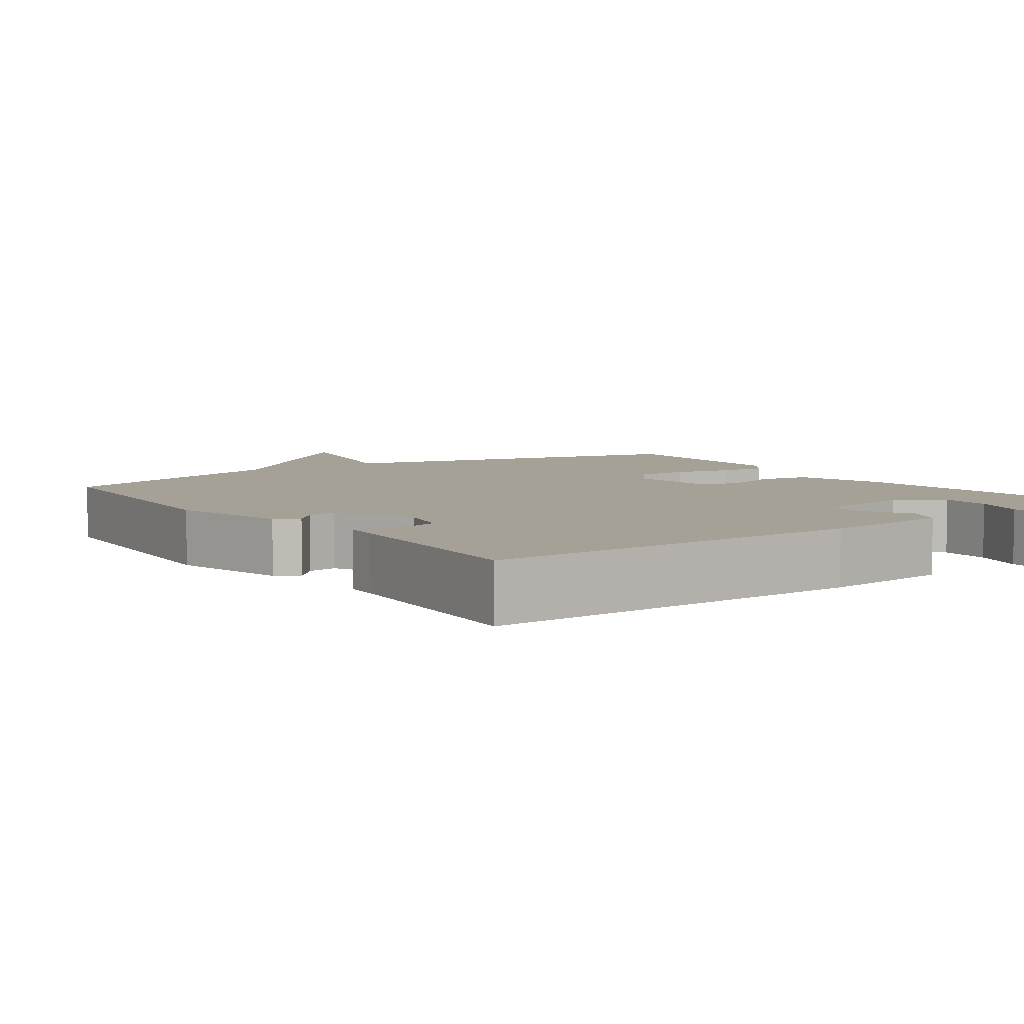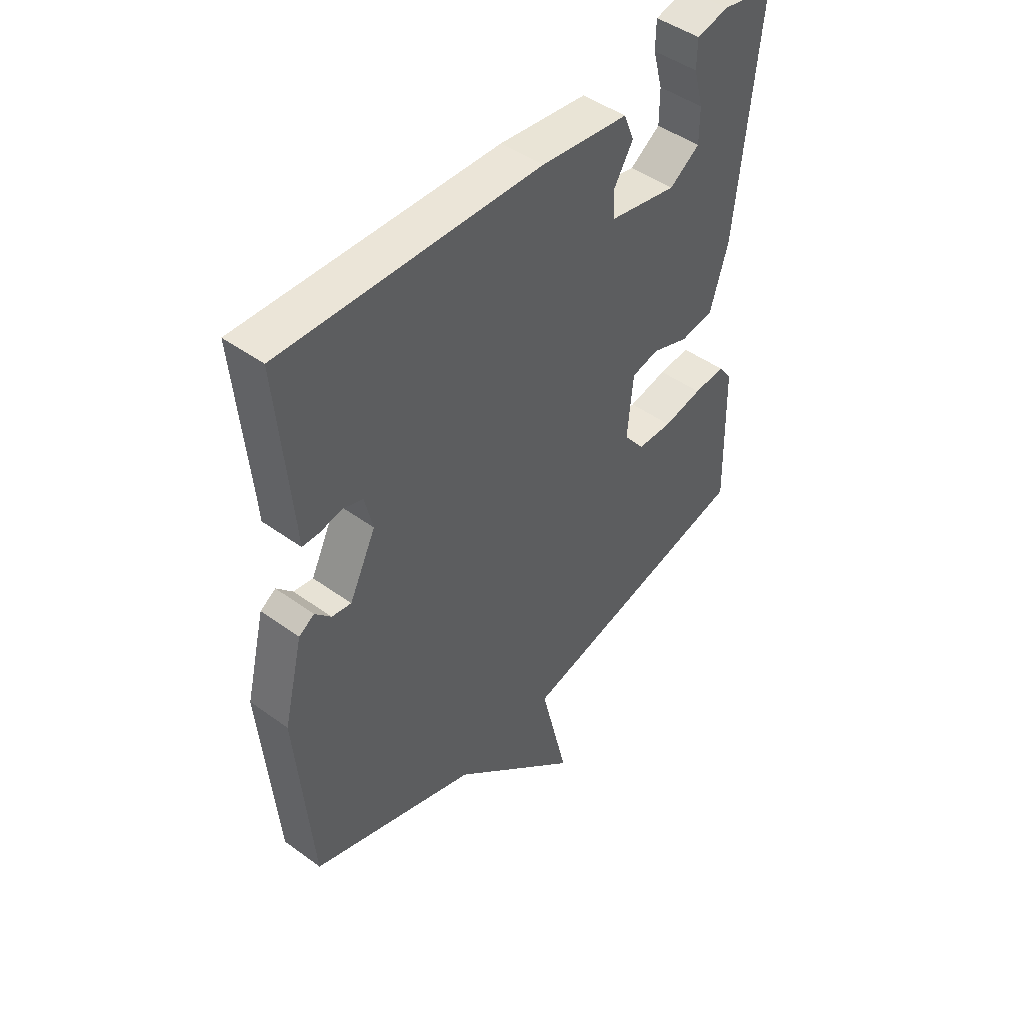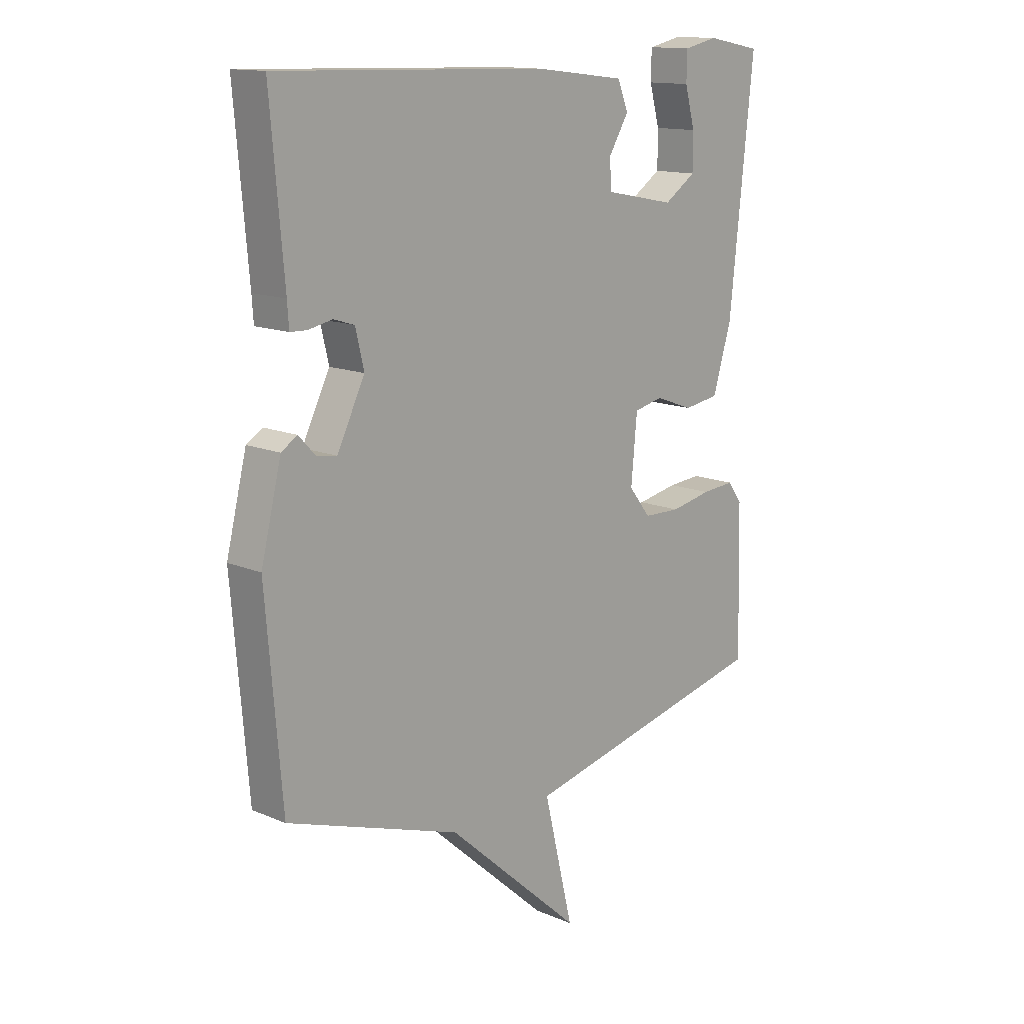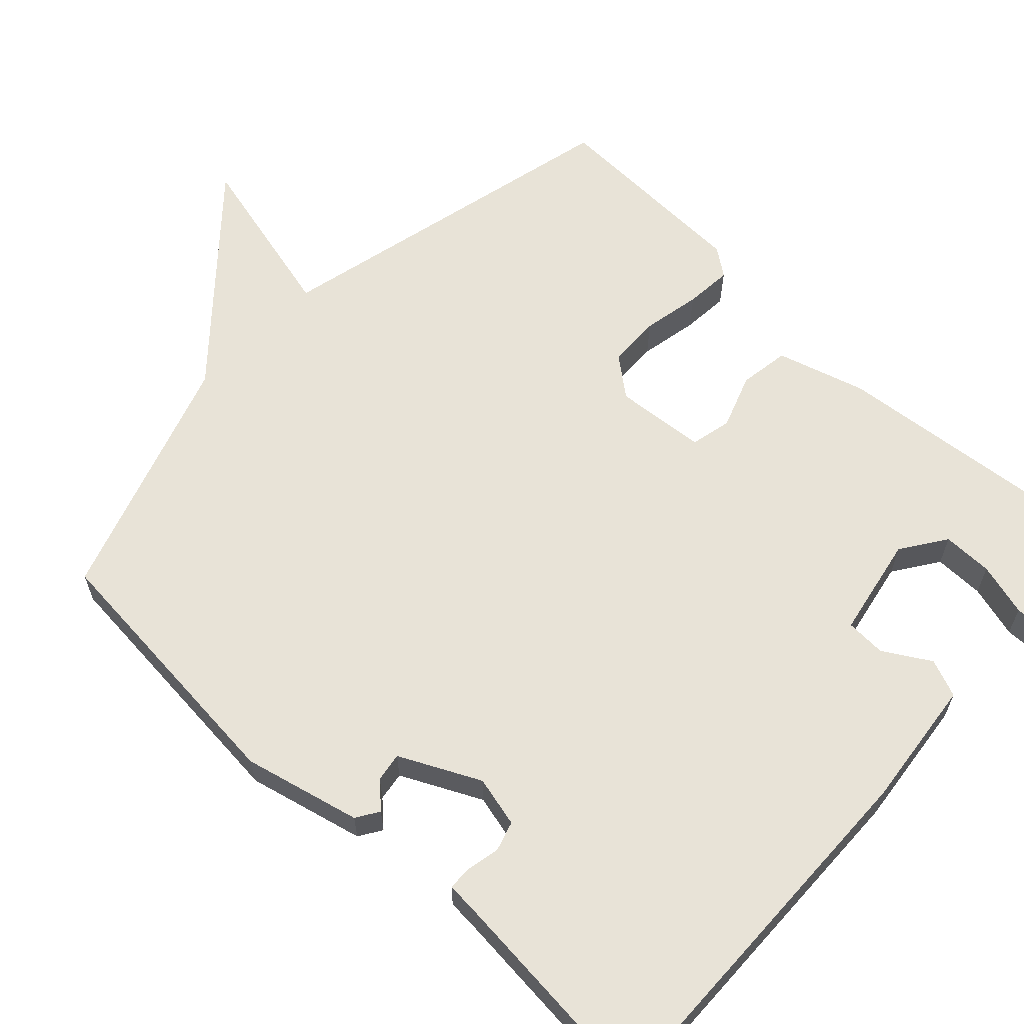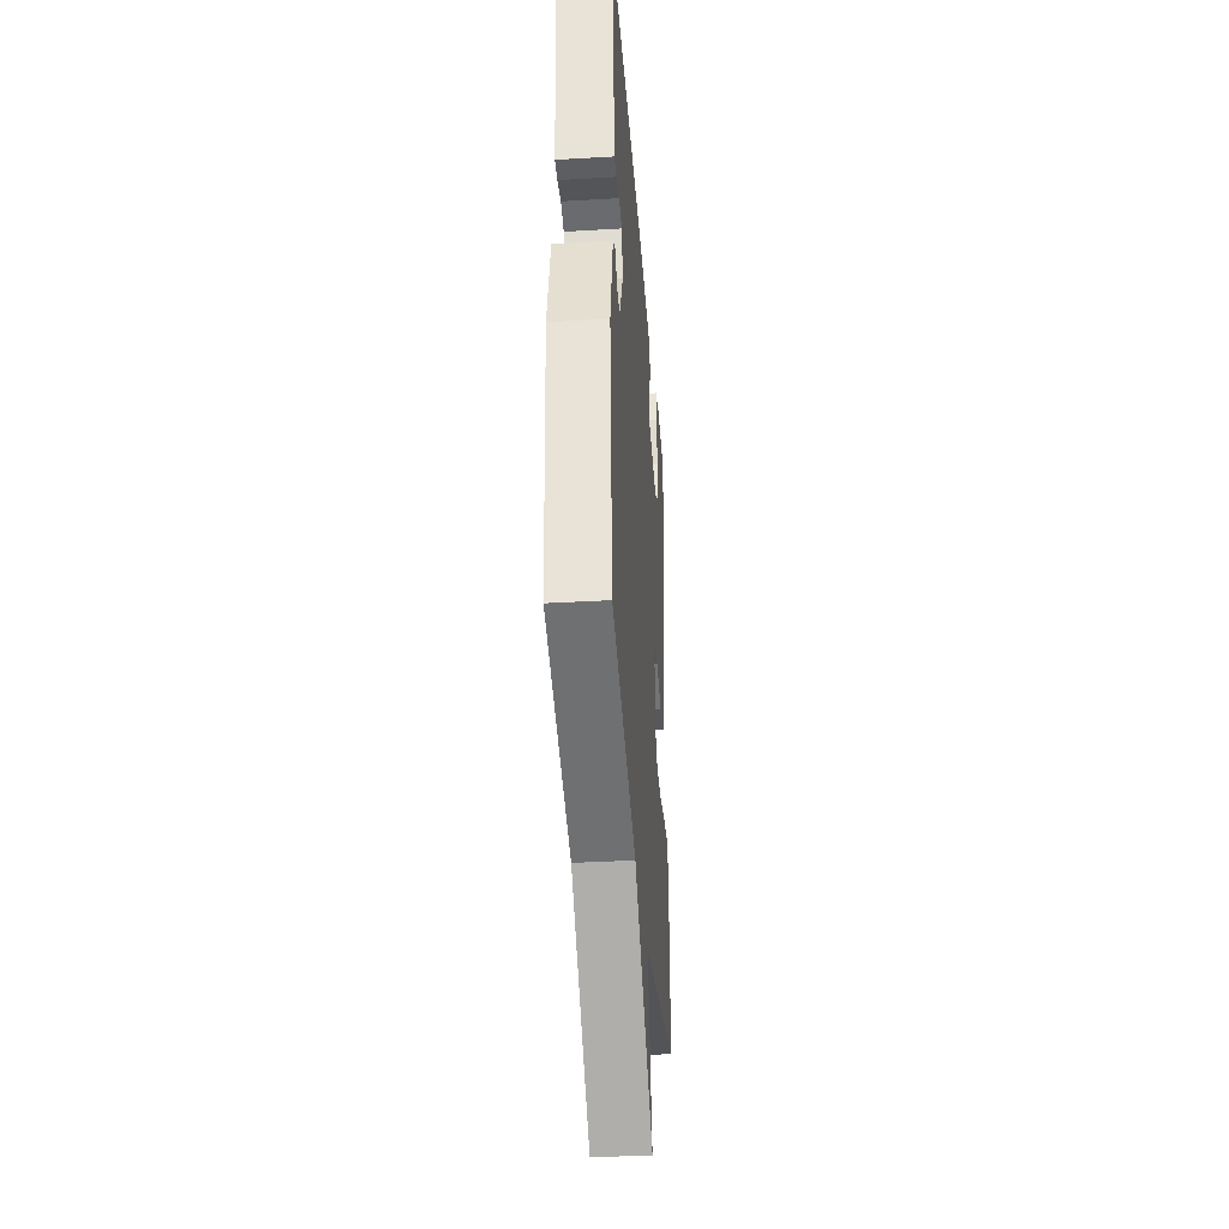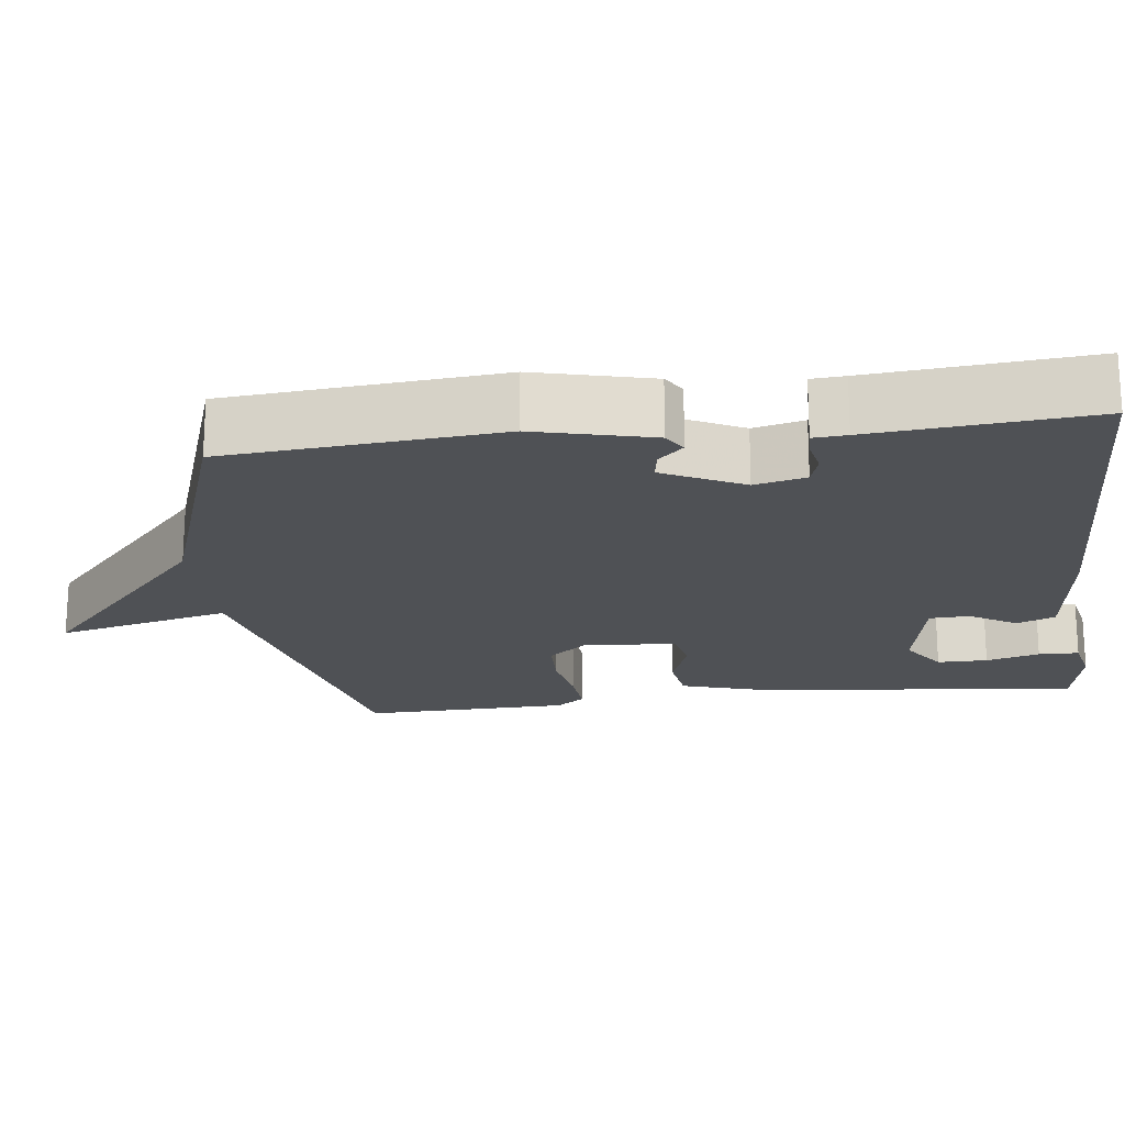
<metadata>
{"format":"obj","ext":"obj","renderer":"f3d","projection":"perspective","resolution":1024,"background":"white","views":[{"elev":6.0,"azim":-35.0,"up":"+Y"},{"elev":46.3,"azim":-50.3,"up":"+Z"},{"elev":13.9,"azim":-46.8,"up":"+Z"},{"elev":62.4,"azim":-46.5,"up":"+Y"},{"elev":-36.4,"azim":-85.6,"up":"+Z"},{"elev":-19.9,"azim":-82.9,"up":"+Y"}]}
</metadata>
<code>
v -0.5 0.07 -0.5
v -0.53 0.07 -0.142
v -0.492 0.07 0.012
v -0.462 0.07 0.031
v -0.431 0.07 -0.002
v -0.393 0.07 -0.008
v -0.341 0.07 0.097
v -0.357 0.07 0.164
v -0.396 0.07 0.176
v -0.44 0.07 0.167
v -0.472 0.07 0.168
v -0.475 0.07 0.212
v -0.5 0.07 0.5
v 0.005 0.07 0.486
v 0.176 0.07 0.466
v 0.196 0.07 0.416
v 0.159 0.07 0.355
v 0.161 0.07 0.302
v 0.294 0.07 0.276
v 0.353 0.07 0.316
v 0.353 0.07 0.382
v 0.334 0.07 0.452
v 0.335 0.07 0.505
v 0.398 0.07 0.519
v 0.5 0.07 0.5
v 0.455 0.07 0.075
v 0.42 0.07 -0.041
v 0.354 0.07 -0.051
v 0.282 0.07 -0.025
v 0.228 0.07 -0.037
v 0.217 0.07 -0.157
v 0.258 0.07 -0.209
v 0.327 0.07 -0.211
v 0.404 0.07 -0.196
v 0.466 0.07 -0.191
v 0.493 0.07 -0.228
v 0.5 0.07 -0.5
v 0.026 0.07 -0.61
v 0.081 0.07 -0.838
v -0.174 0.07 -0.61
v -0.5 0 -0.5
v -0.53 0 -0.142
v -0.492 0 0.012
v -0.462 0 0.031
v -0.431 0 -0.002
v -0.393 0 -0.008
v -0.341 0 0.097
v -0.357 0 0.164
v -0.396 0 0.176
v -0.44 0 0.167
v -0.472 0 0.168
v -0.475 0 0.212
v -0.5 0 0.5
v 0.005 0 0.486
v 0.176 0 0.466
v 0.196 0 0.416
v 0.159 0 0.355
v 0.161 0 0.302
v 0.294 0 0.276
v 0.353 0 0.316
v 0.353 0 0.382
v 0.334 0 0.452
v 0.335 0 0.505
v 0.398 0 0.519
v 0.5 0 0.5
v 0.455 0 0.075
v 0.42 0 -0.041
v 0.354 0 -0.051
v 0.282 0 -0.025
v 0.228 0 -0.037
v 0.217 0 -0.157
v 0.258 0 -0.209
v 0.327 0 -0.211
v 0.404 0 -0.196
v 0.466 0 -0.191
v 0.493 0 -0.228
v 0.5 0 -0.5
v 0.026 0 -0.61
v 0.081 0 -0.838
v -0.174 0 -0.61
f 38 39 40
f 38 40 1
f 37 38 1
f 36 37 1
f 35 36 1
f 34 35 1
f 33 34 1
f 32 33 1
f 1 2 3
f 32 1 3
f 31 32 3
f 27 28 29
f 26 27 29
f 25 26 29
f 24 25 29
f 21 22 23 24
f 20 21 24
f 20 24 29
f 19 20 29 30
f 15 16 17
f 14 15 17
f 13 14 17
f 12 13 17
f 12 17 18
f 11 12 18
f 10 11 18
f 9 10 18
f 8 9 18 19
f 3 4 5
f 31 3 5
f 31 5 6
f 30 31 6 7
f 7 8 19 30
f 80 79 78
f 41 80 78
f 41 78 77
f 41 77 76
f 41 76 75
f 41 75 74
f 41 74 73
f 41 73 72
f 43 42 41
f 43 41 72
f 43 72 71
f 69 68 67
f 69 67 66
f 69 66 65
f 69 65 64
f 64 63 62 61
f 64 61 60
f 69 64 60
f 70 69 60 59
f 57 56 55
f 57 55 54
f 57 54 53
f 57 53 52
f 58 57 52
f 58 52 51
f 58 51 50
f 58 50 49
f 59 58 49 48
f 45 44 43
f 45 43 71
f 46 45 71
f 47 46 71 70
f 70 59 48 47
f 1 41 42 2
f 2 42 43 3
f 3 43 44 4
f 4 44 45 5
f 5 45 46 6
f 6 46 47 7
f 7 47 48 8
f 8 48 49 9
f 9 49 50 10
f 10 50 51 11
f 11 51 52 12
f 12 52 53 13
f 13 53 54 14
f 14 54 55 15
f 15 55 56 16
f 16 56 57 17
f 17 57 58 18
f 18 58 59 19
f 19 59 60 20
f 20 60 61 21
f 21 61 62 22
f 22 62 63 23
f 23 63 64 24
f 24 64 65 25
f 25 65 66 26
f 26 66 67 27
f 27 67 68 28
f 28 68 69 29
f 29 69 70 30
f 30 70 71 31
f 31 71 72 32
f 32 72 73 33
f 33 73 74 34
f 34 74 75 35
f 35 75 76 36
f 36 76 77 37
f 37 77 78 38
f 38 78 79 39
f 39 79 80 40
f 40 80 41 1

</code>
